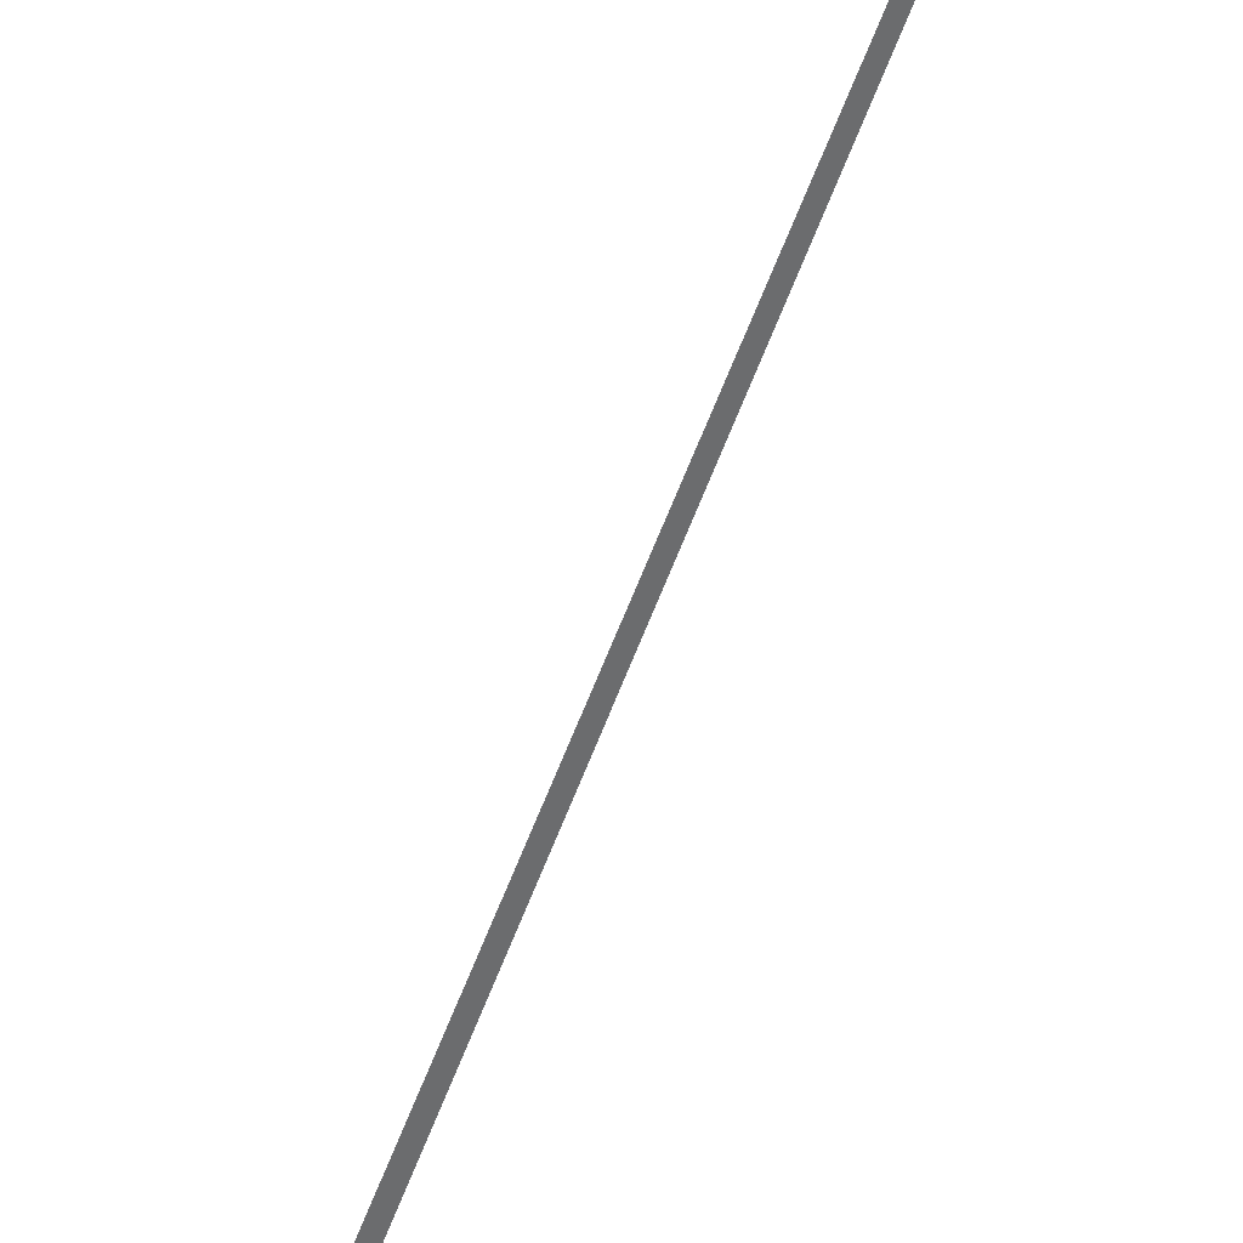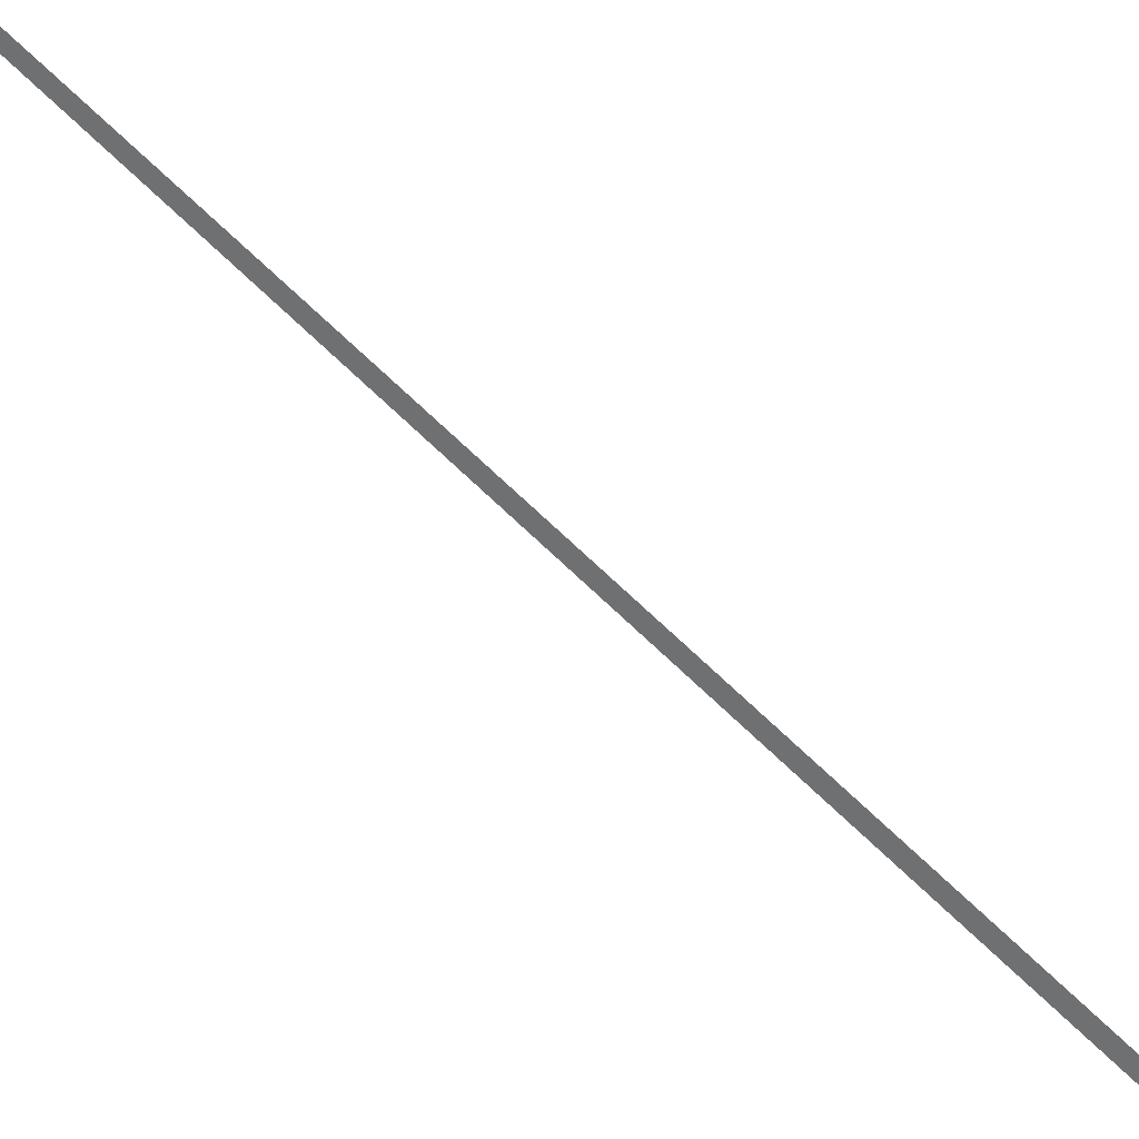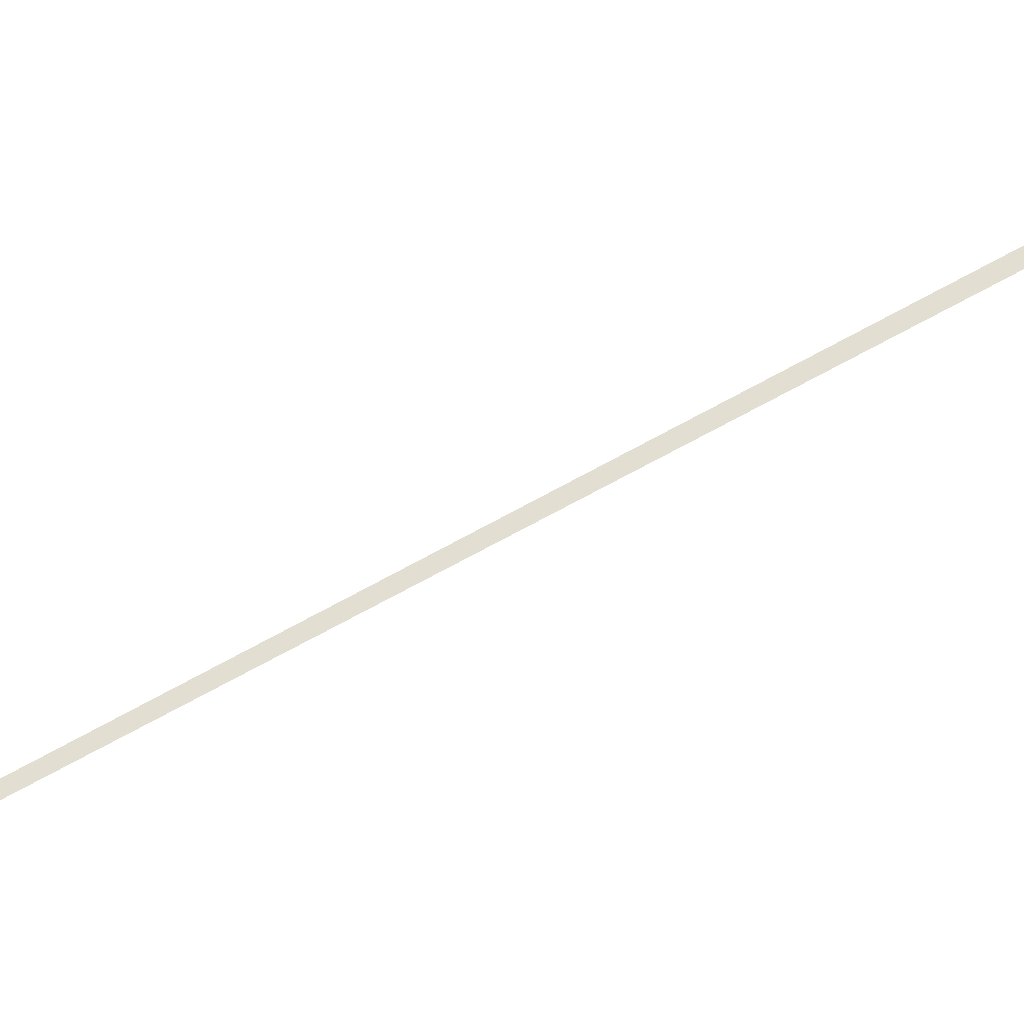
<metadata>
{"format":"obj","ext":"obj","renderer":"f3d","projection":"perspective","resolution":1024,"background":"white","views":[{"elev":-53.6,"azim":162.5,"up":"+Z"},{"elev":-54.9,"azim":-136.3,"up":"+Z"},{"elev":67.5,"azim":-117.8,"up":"+Z"}]}
</metadata>
<code>
o #ID1231
v -0.02031 0.5528 -0.06607
v 0.01002 -0.5272 -0.06607
v 0.008185 -0.5272 -0.06607
v 0.008185 -0.5272 -0.06607
v 0.01002 -0.5272 -0.06607
v -0.02031 0.5528 -0.06607
f 1 2 3
f 4 5 6

</code>
